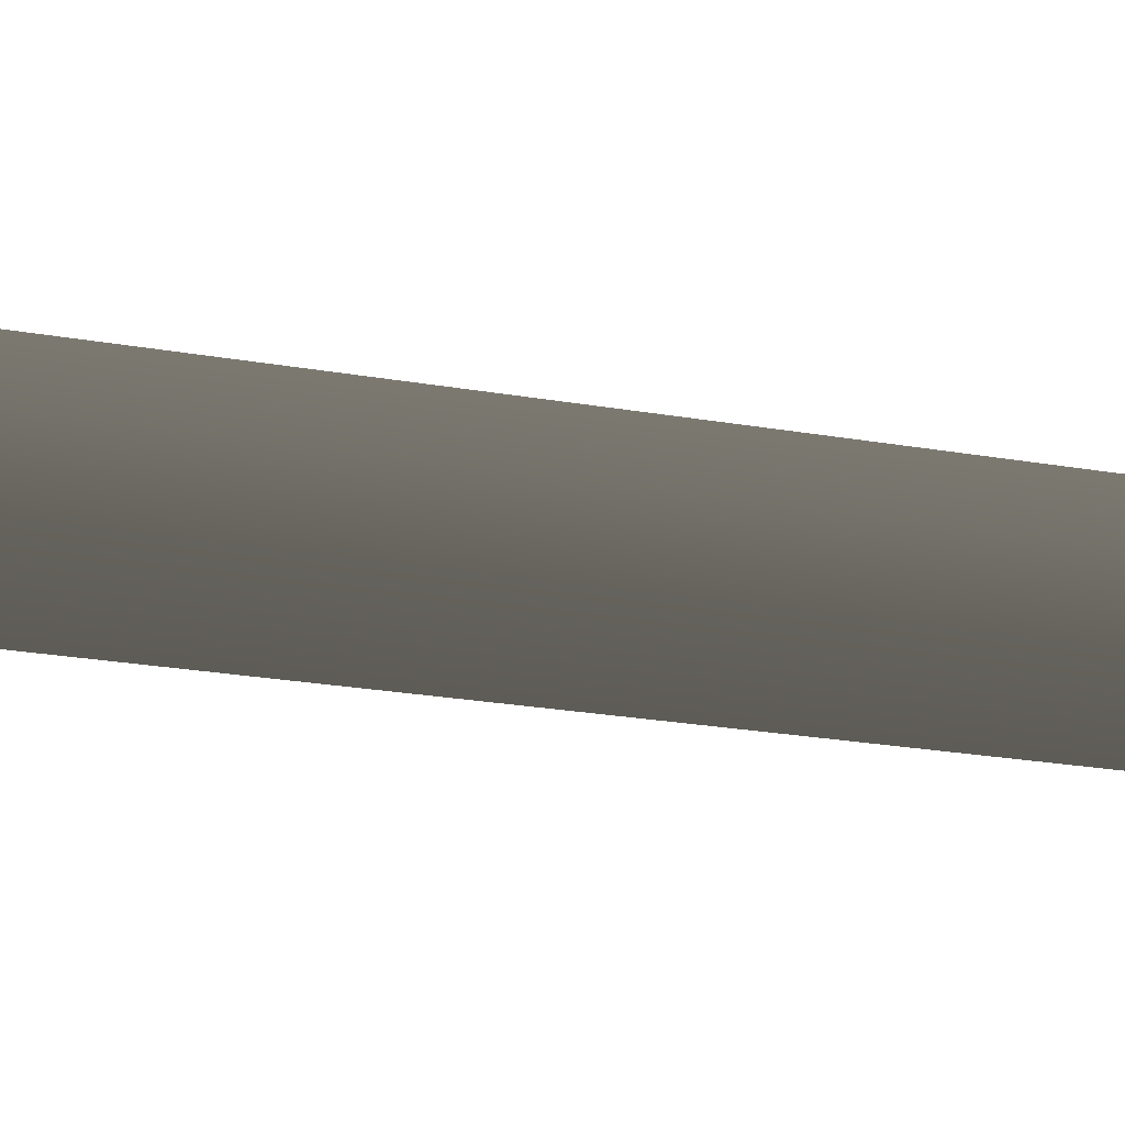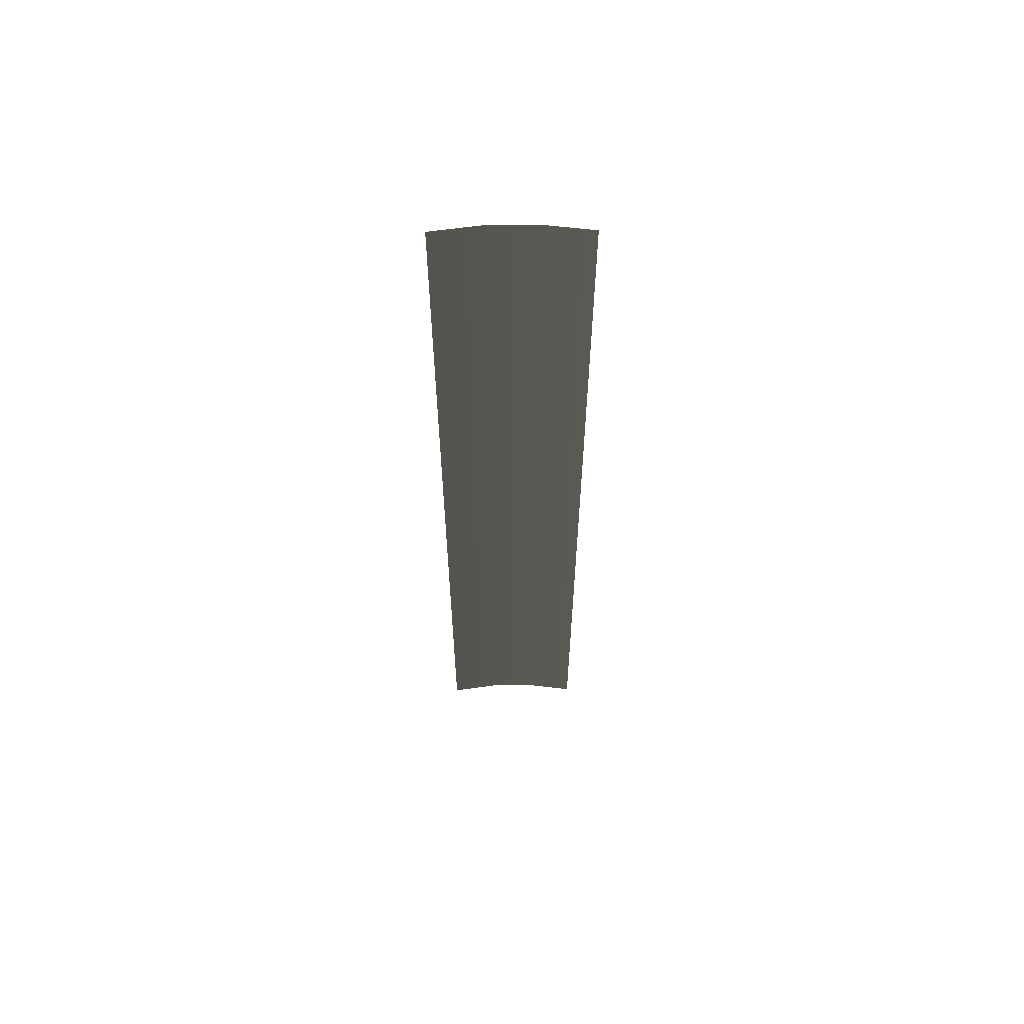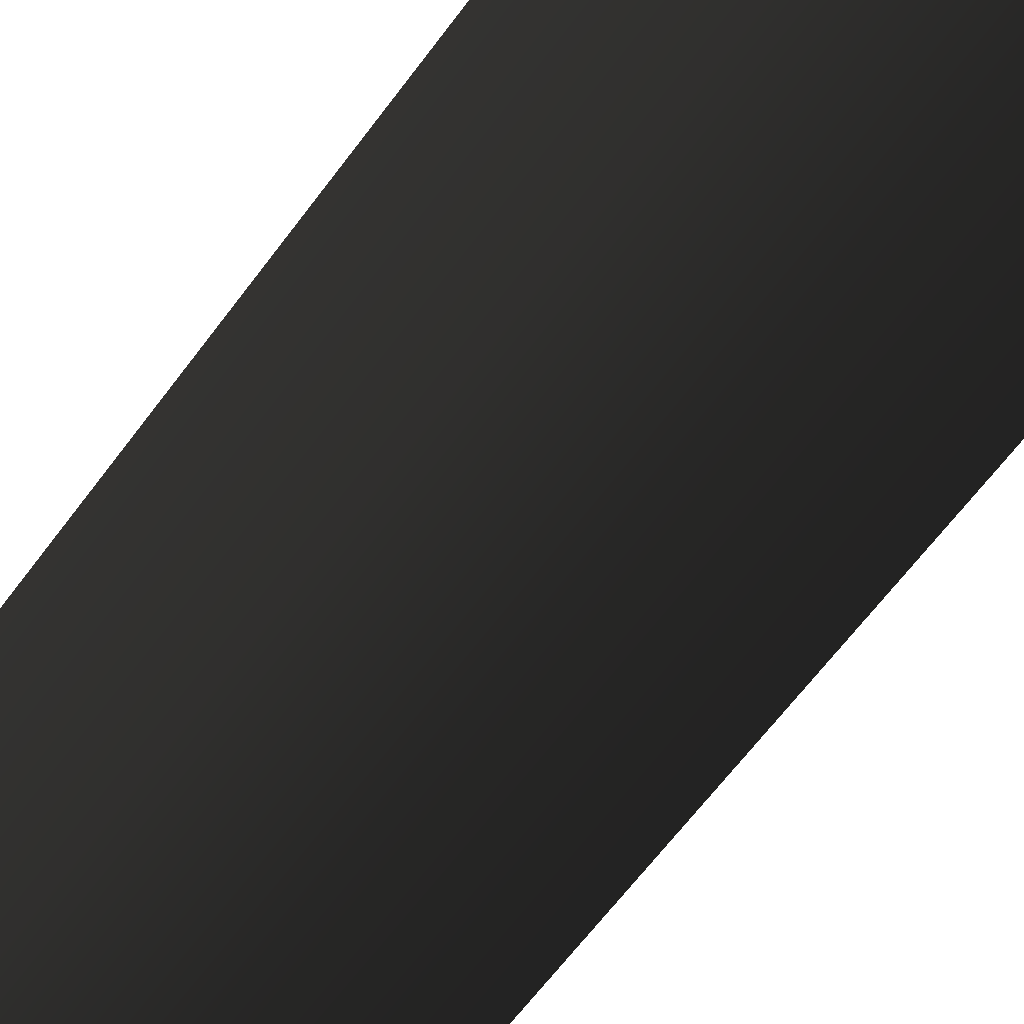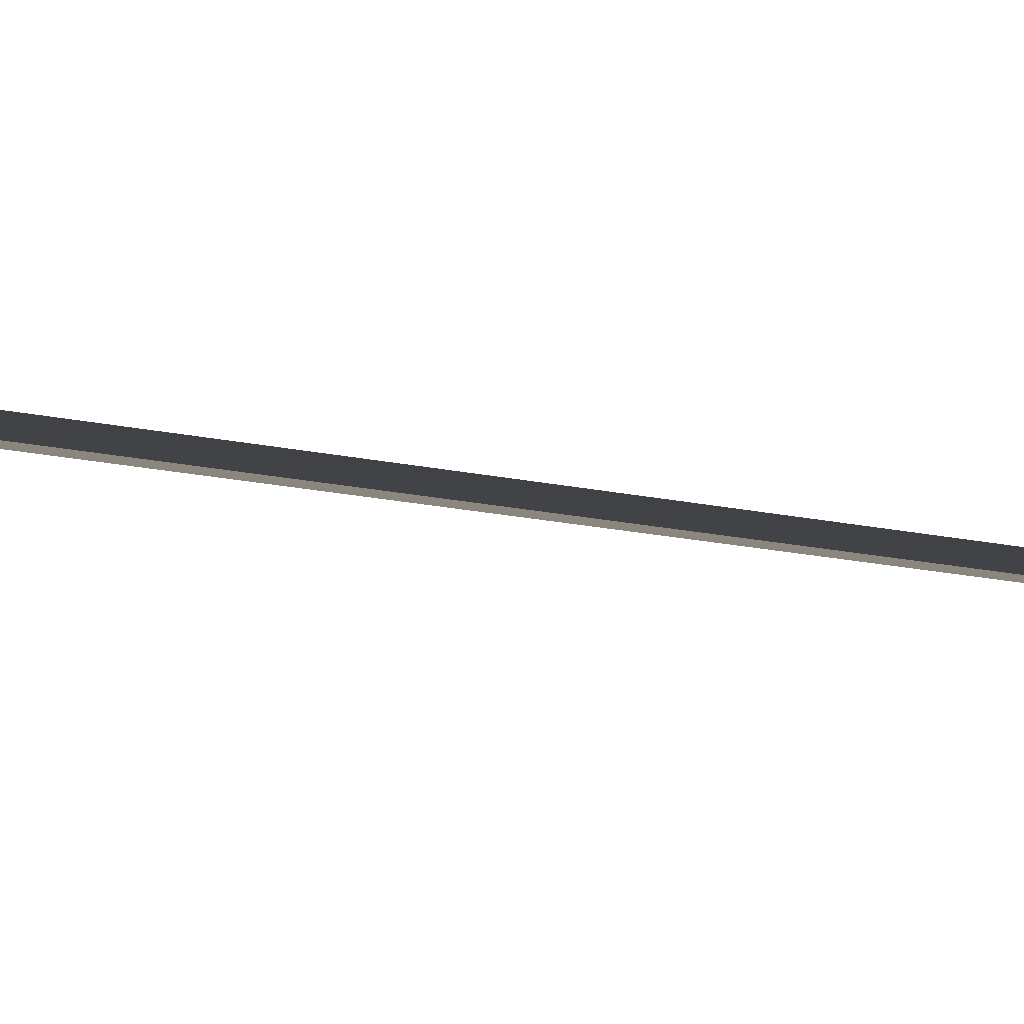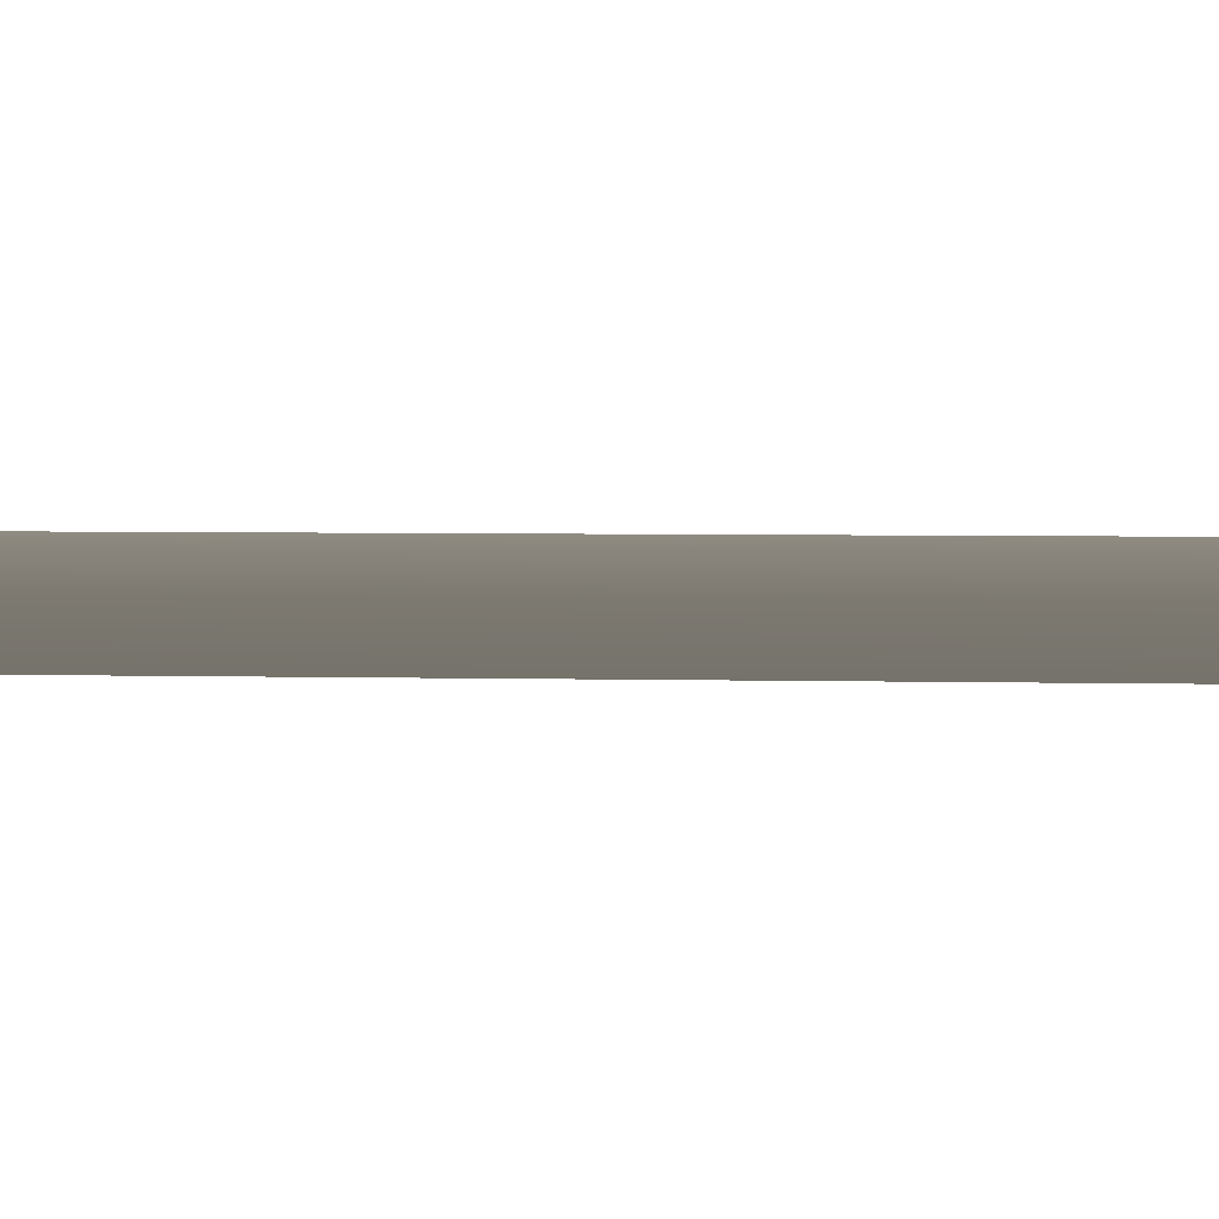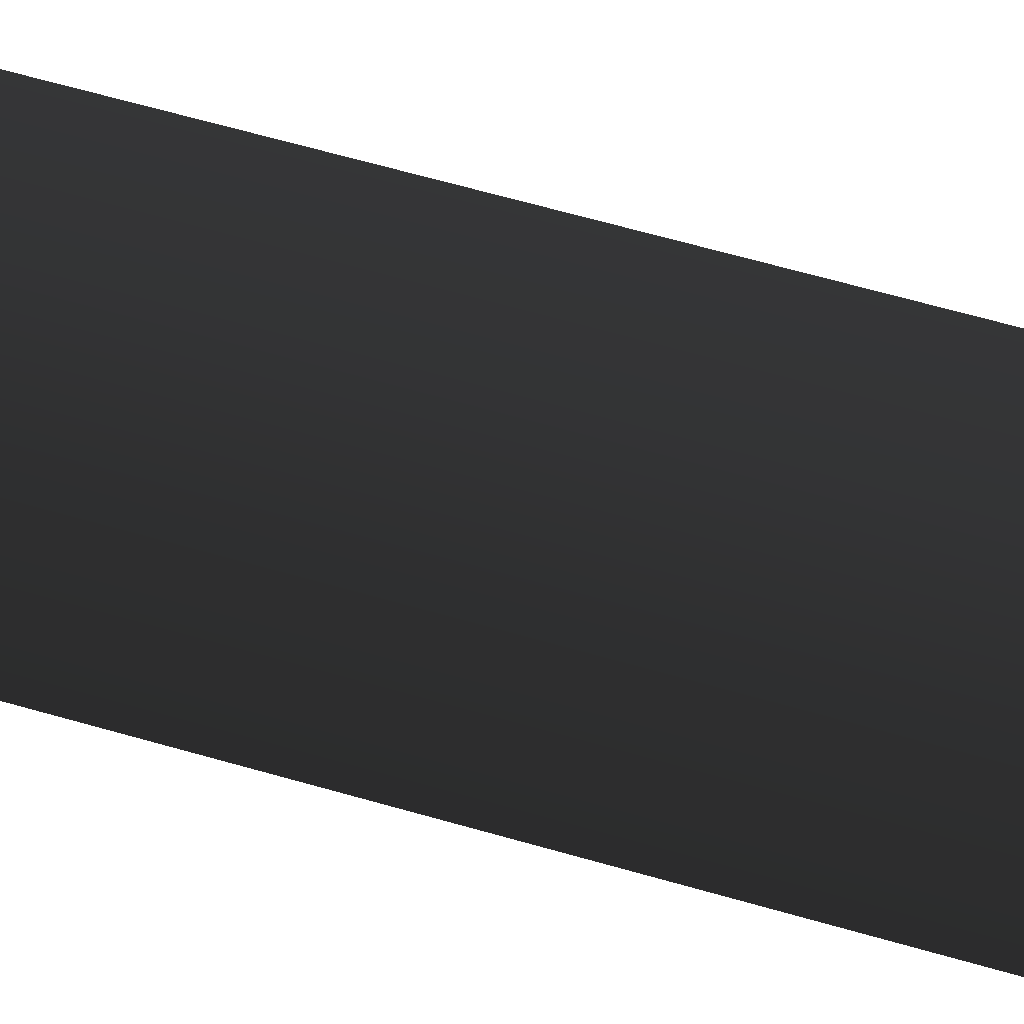
<metadata>
{"format":"obj","ext":"obj","renderer":"f3d","projection":"perspective","resolution":1024,"background":"white","views":[{"elev":-9.5,"azim":54.4,"up":"+Z"},{"elev":61.5,"azim":168.1,"up":"+Y"},{"elev":-41.0,"azim":151.6,"up":"+Z"},{"elev":-9.3,"azim":-129.1,"up":"+Z"},{"elev":1.4,"azim":104.1,"up":"+Z"},{"elev":46.9,"azim":-70.3,"up":"+Z"}]}
</metadata>
<code>
o #ID185
v -0.1044 -0.02927 0.2723
v -0.1017 0.02674 0.2724
v -0.1017 -0.02927 0.2724
v -0.1044 0.02674 0.2723
v -0.1044 0.02674 0.2723
v -0.1044 -0.02927 0.2723
v -0.1017 0.02674 0.2724
v -0.1017 -0.02927 0.2724
v -0.1072 -0.02927 0.2717
v -0.1072 0.02674 0.2717
v -0.1072 0.02674 0.2717
v -0.1072 -0.02927 0.2717
v -0.1098 -0.02927 0.2708
v -0.1098 0.02674 0.2708
v -0.1098 0.02674 0.2708
v -0.1098 -0.02927 0.2708
f 5 6 7
f 8 7 6
f 11 12 5
f 6 5 12
f 15 16 11
f 12 11 16
f 1 2 3
f 2 1 4
f 9 4 1
f 4 9 10
f 13 10 9
f 10 13 14

</code>
